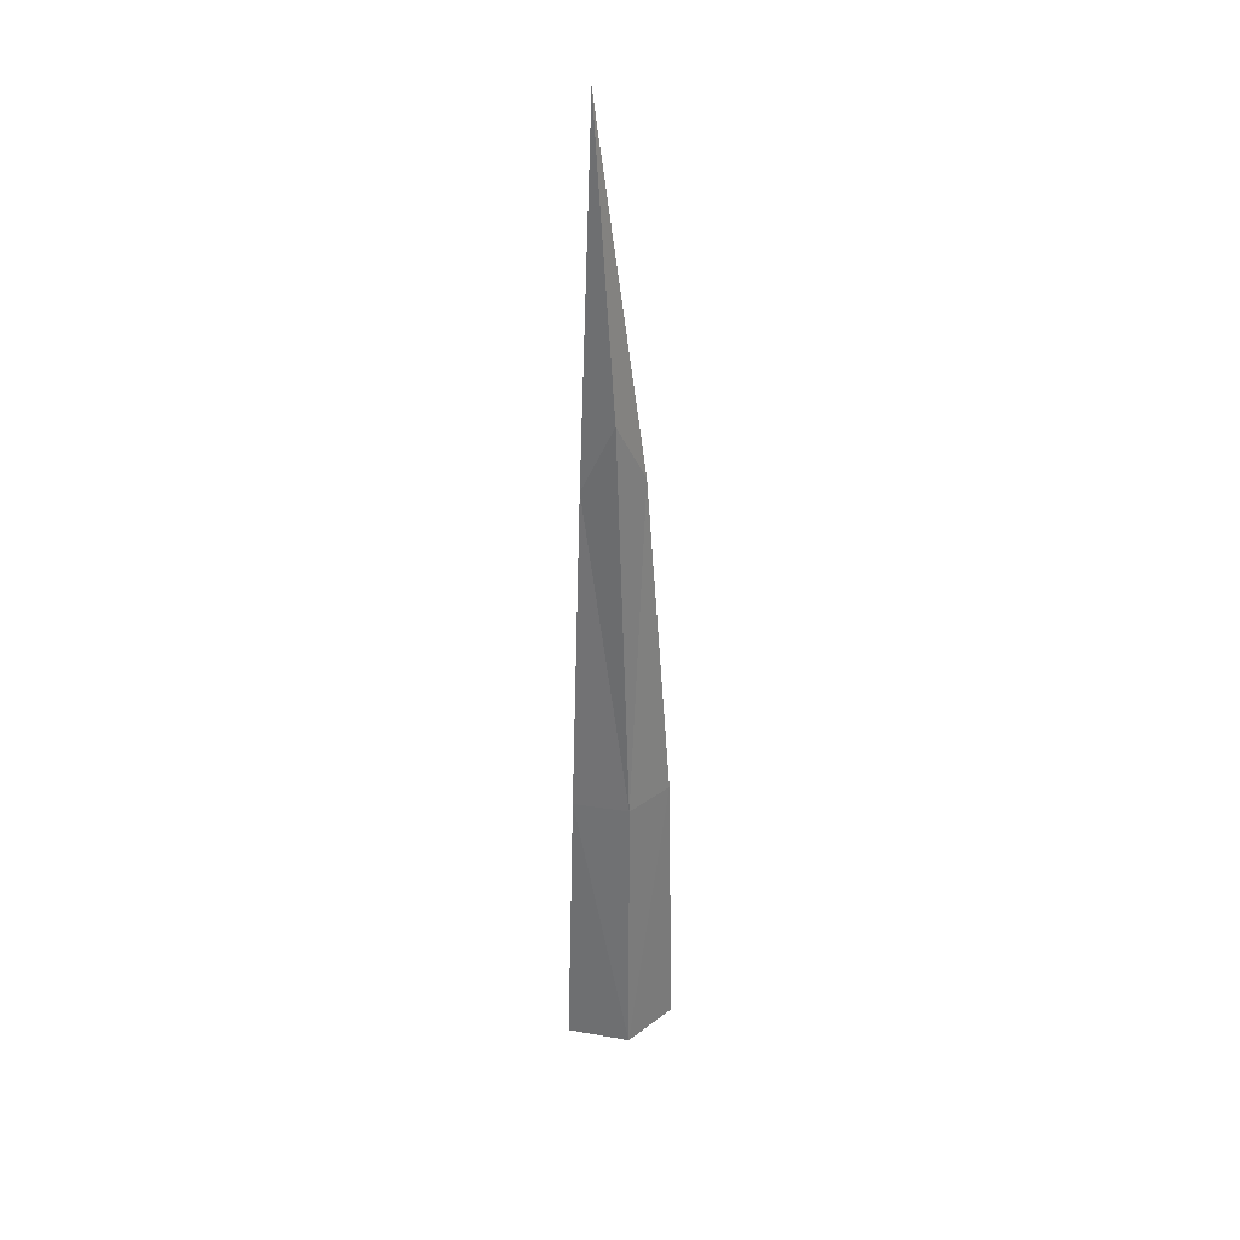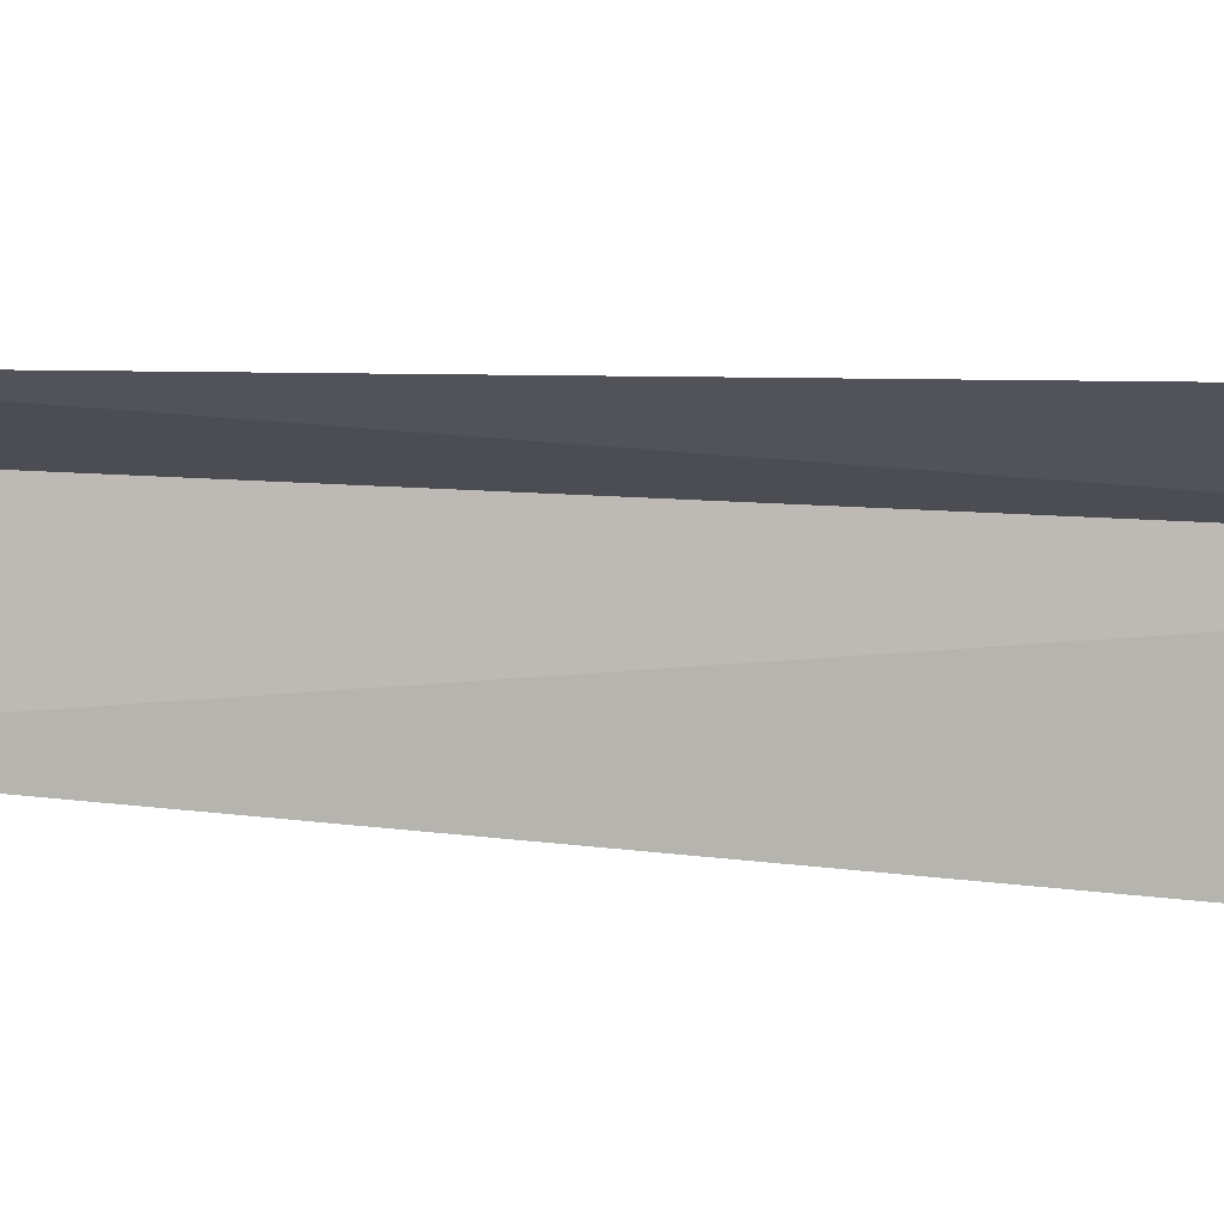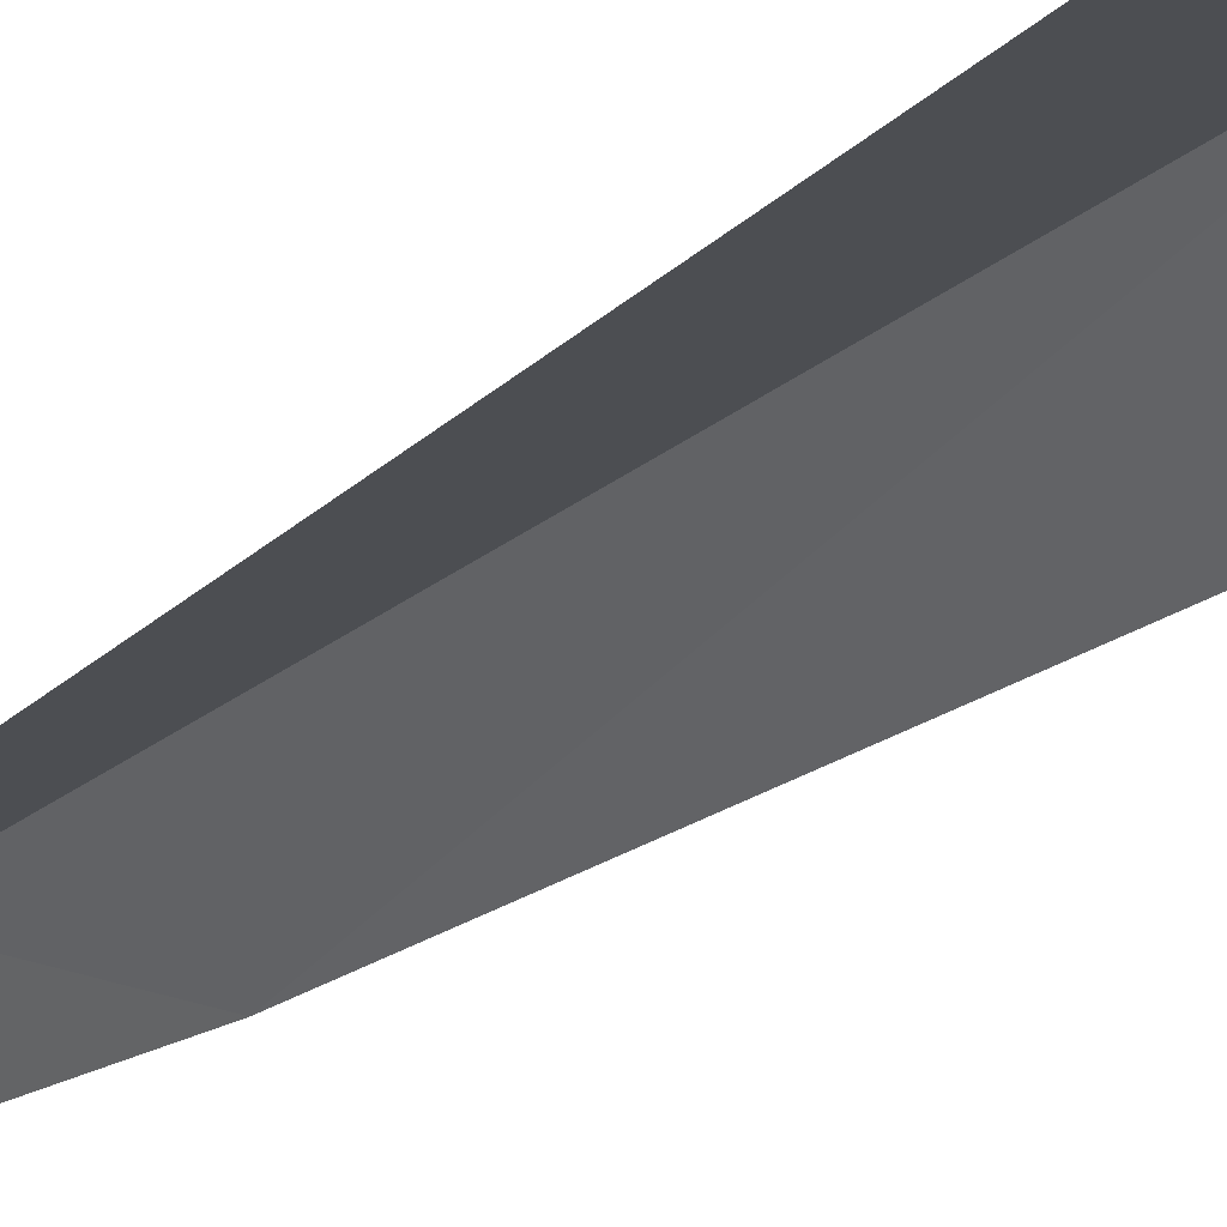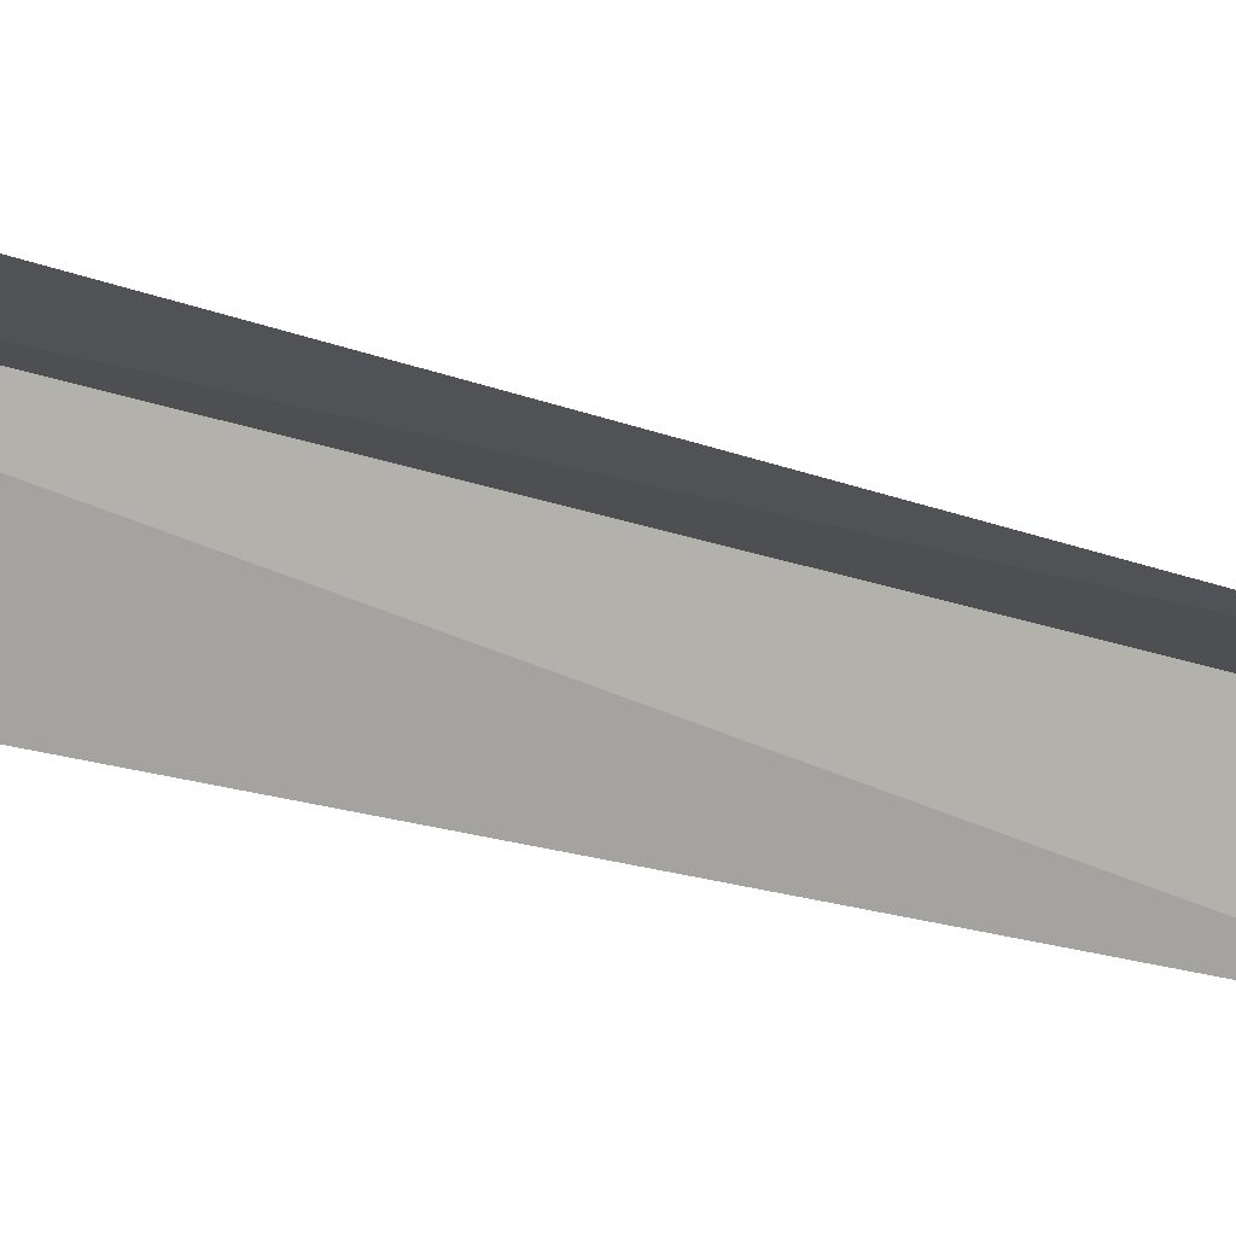
<metadata>
{"format":"obj","ext":"obj","renderer":"f3d","projection":"perspective","resolution":1024,"background":"white","views":[{"elev":33.0,"azim":1.4,"up":"+Y"},{"elev":-33.9,"azim":-93.4,"up":"+Z"},{"elev":-19.0,"azim":-29.2,"up":"+Z"},{"elev":-61.4,"azim":76.2,"up":"+Z"}]}
</metadata>
<code>
o grass13_Plane.020
v 1.877 -0.01758 -0.2398
v 2.075 -0.01758 -0.3017
v 1.91 1.177 -0.2431
v 2.02 1.185 -0.2772
v 1.994 -0.01758 -0.2138
v 1.935 1.857 -0.2474
v 1.891 0.5372 -0.2377
v 2.065 0.5372 -0.2919
v 1.994 0.5372 -0.2174
v 1.97 1.308 -0.224
f 9 4 10
f 9 3 7
f 5 7 1
f 5 8 9
f 10 4 6
f 3 10 6
f 9 8 4
f 9 10 3
f 5 9 7
f 5 2 8

</code>
